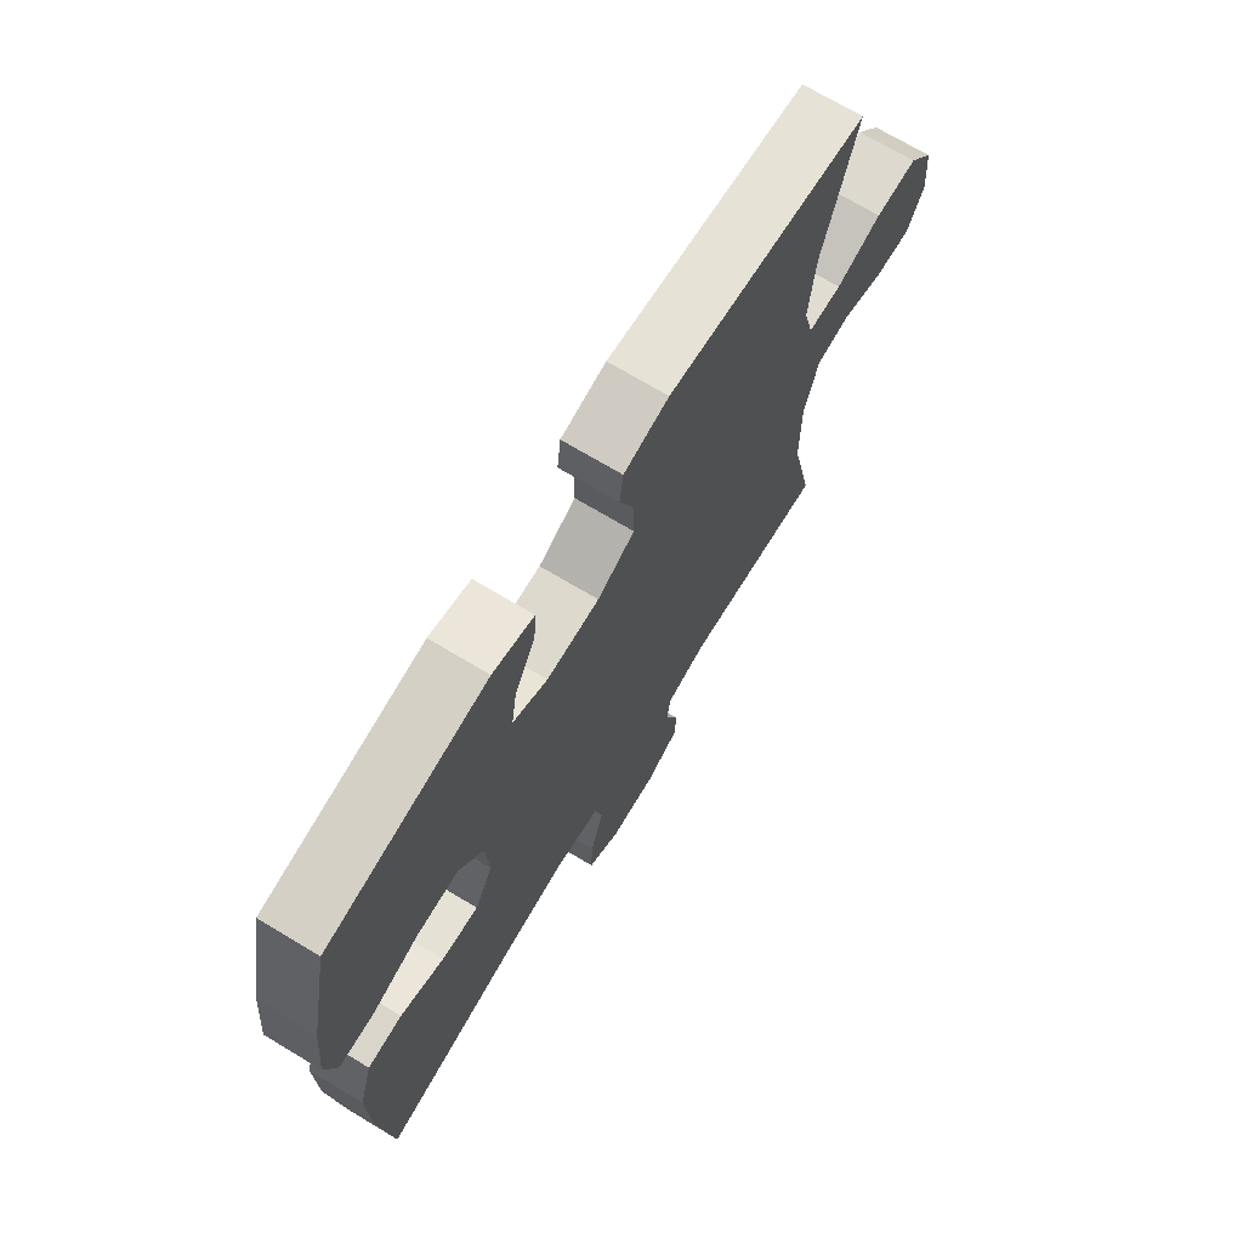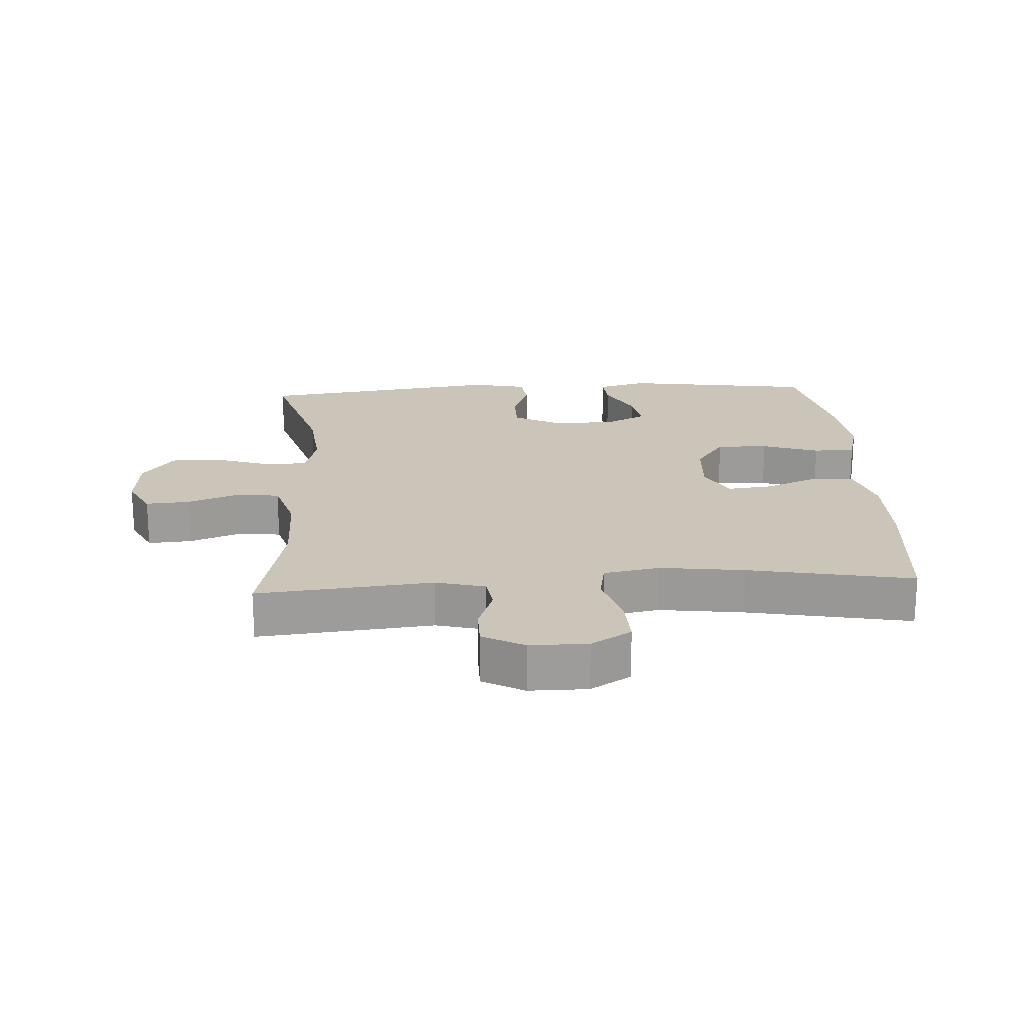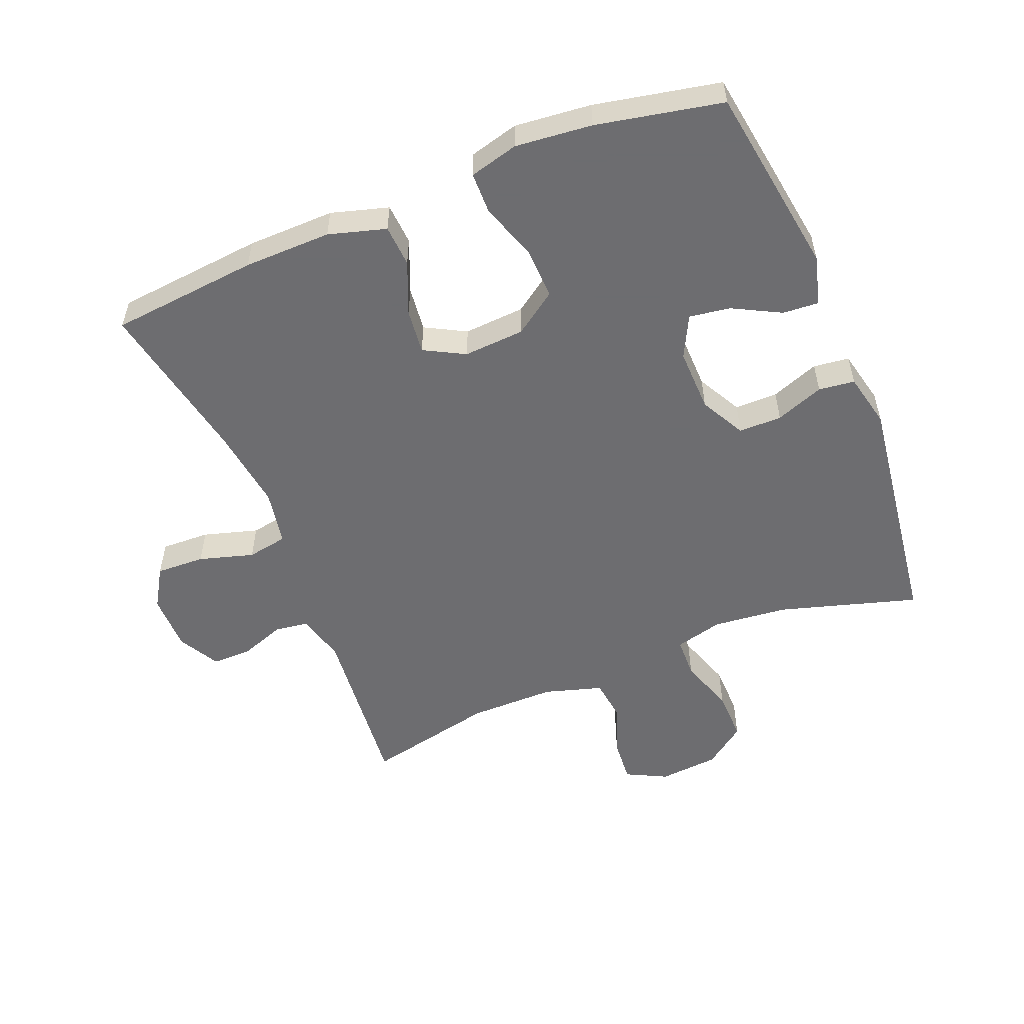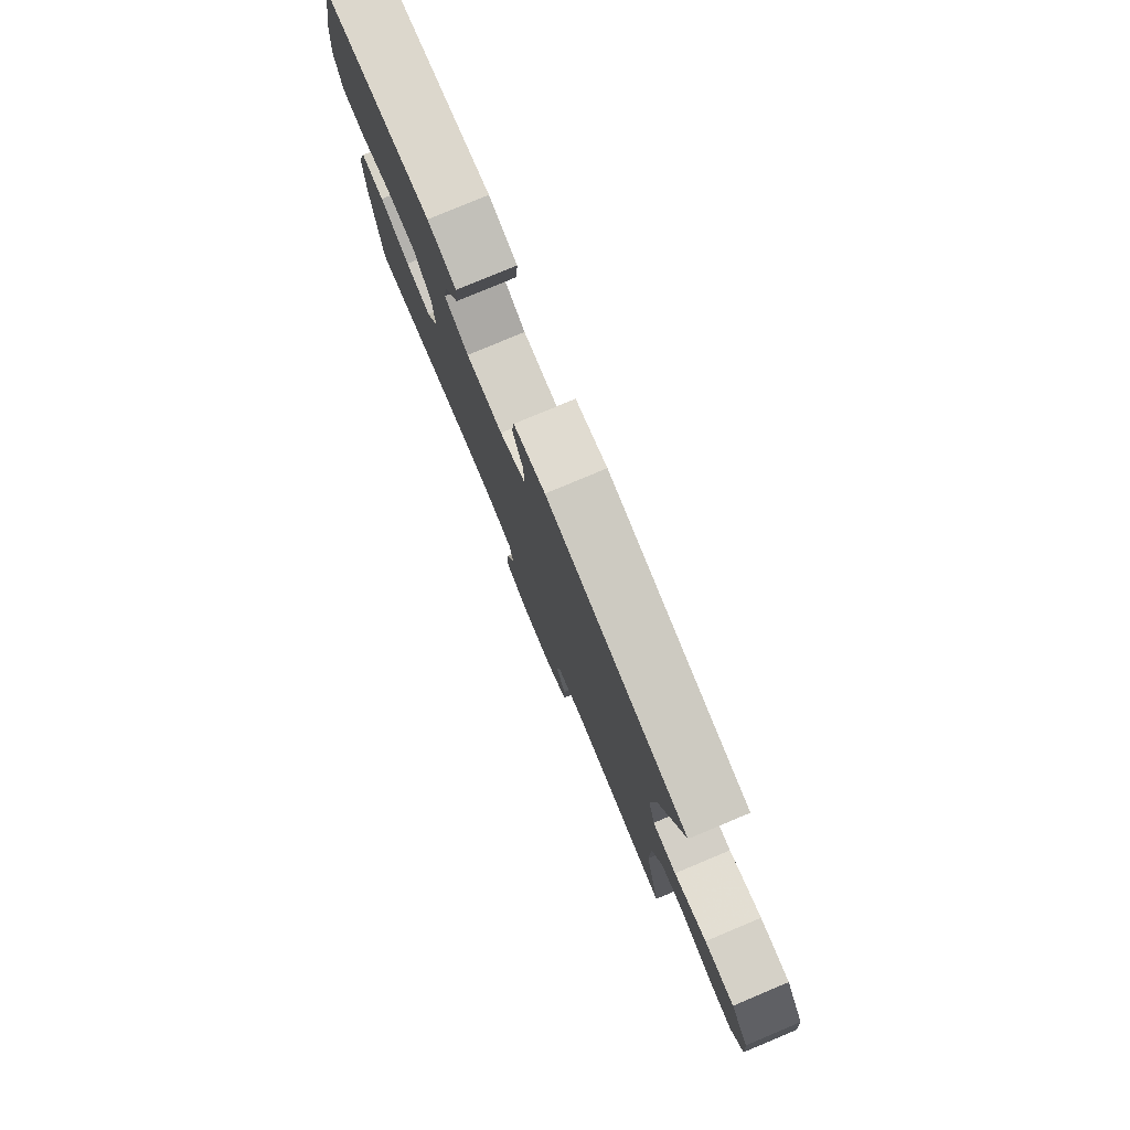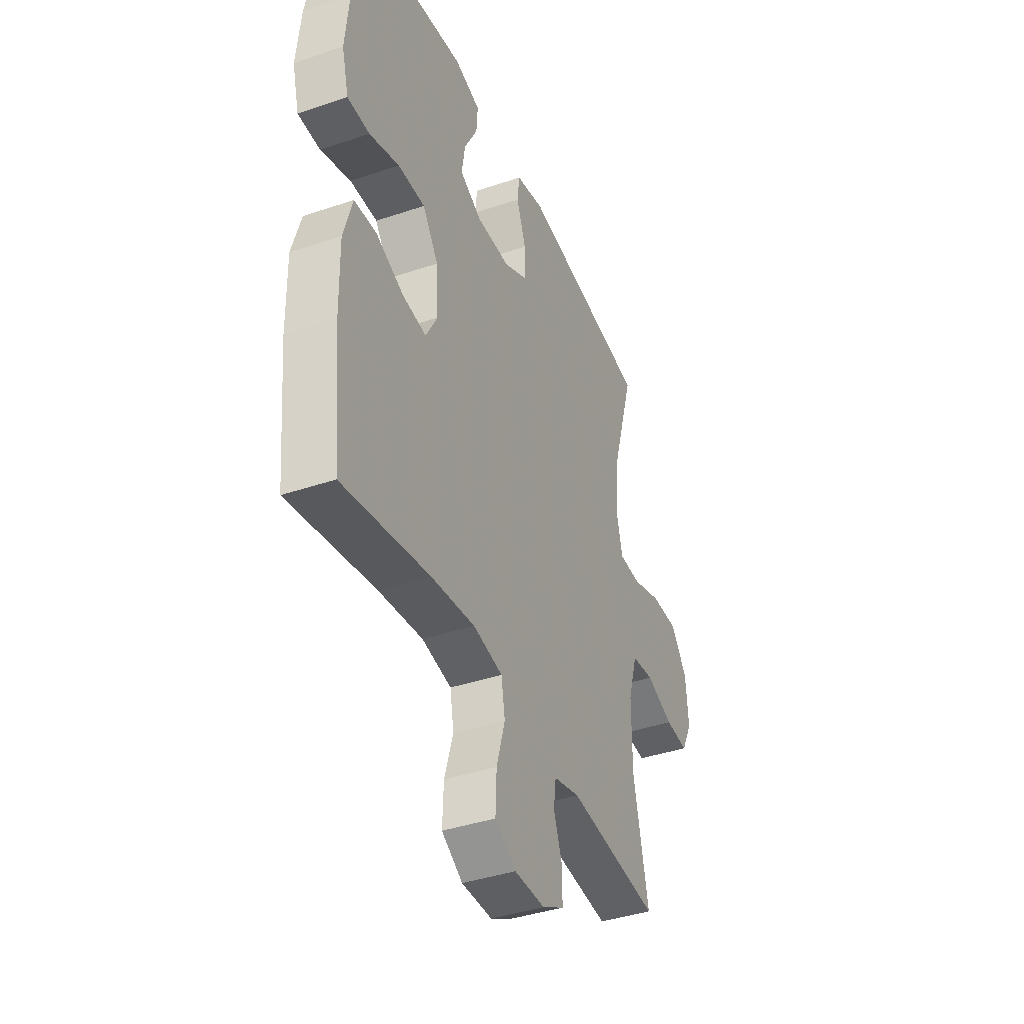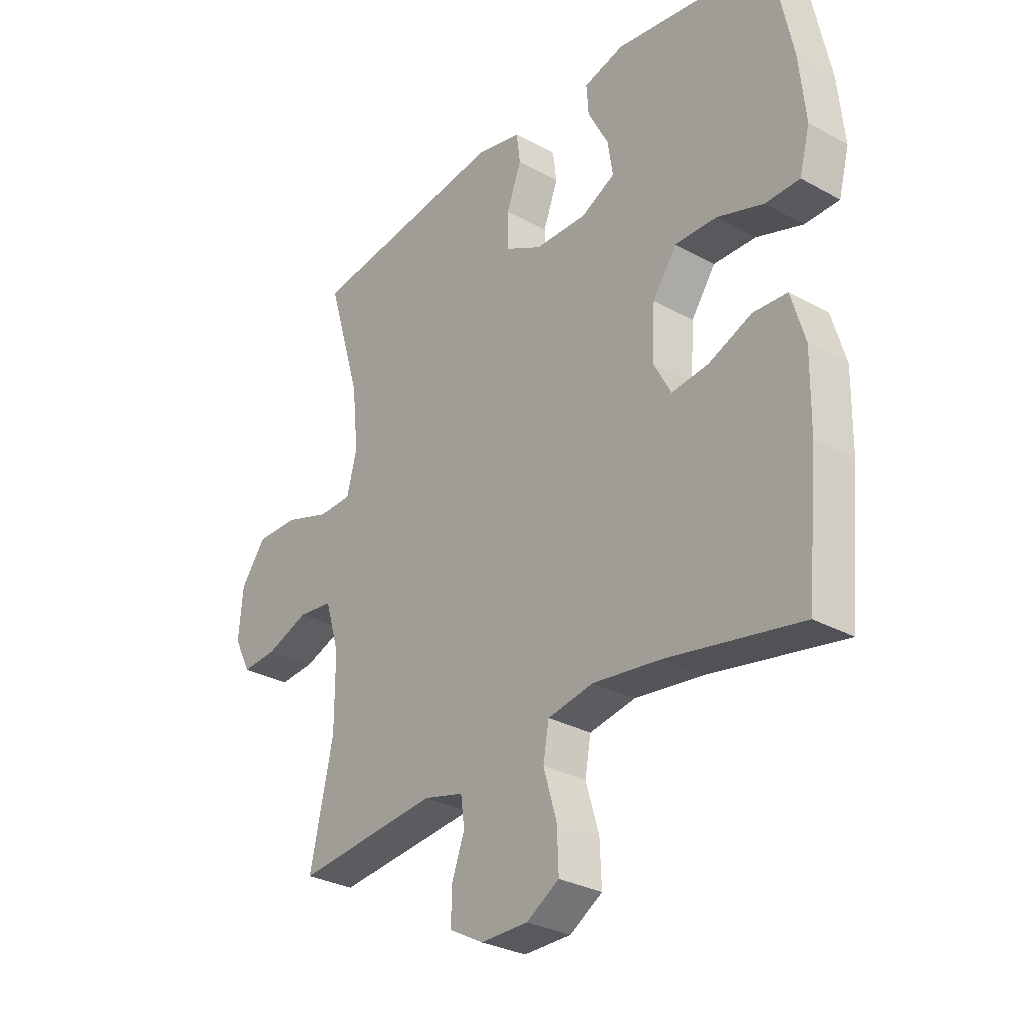
<metadata>
{"format":"obj","ext":"obj","renderer":"f3d","projection":"perspective","resolution":1024,"background":"white","views":[{"elev":70.9,"azim":-59.0,"up":"+Z"},{"elev":20.3,"azim":176.6,"up":"+Y"},{"elev":-54.1,"azim":-67.8,"up":"+Y"},{"elev":79.6,"azim":67.3,"up":"+Z"},{"elev":-40.0,"azim":-67.3,"up":"+Z"},{"elev":-30.1,"azim":-128.8,"up":"+Z"}]}
</metadata>
<code>
v -0.5 0.07 -0.5
v -0.522 0.07 -0.27
v -0.524 0.07 -0.134
v -0.498 0.07 -0.045
v -0.433 0.07 -0.041
v -0.351 0.07 -0.075
v -0.281 0.07 -0.083
v -0.247 0.07 -0.02
v -0.253 0.07 0.075
v -0.299 0.07 0.141
v -0.379 0.07 0.139
v -0.467 0.07 0.109
v -0.532 0.07 0.11
v -0.552 0.07 0.186
v -0.54 0.07 0.305
v -0.5 0.07 0.5
v -0.203 0.07 0.544
v -0.126 0.07 0.523
v -0.13 0.07 0.467
v -0.169 0.07 0.393
v -0.179 0.07 0.329
v -0.114 0.07 0.296
v -0.015 0.07 0.298
v 0.055 0.07 0.335
v 0.055 0.07 0.402
v 0.027 0.07 0.477
v 0.034 0.07 0.533
v 0.119 0.07 0.552
v 0.5 0.07 0.5
v 0.436 0.07 0.285
v 0.424 0.07 0.169
v 0.443 0.07 0.094
v 0.507 0.07 0.092
v 0.594 0.07 0.121
v 0.674 0.07 0.122
v 0.722 0.07 0.057
v 0.73 0.07 -0.036
v 0.698 0.07 -0.099
v 0.63 0.07 -0.094
v 0.549 0.07 -0.064
v 0.483 0.07 -0.072
v 0.456 0.07 -0.162
v 0.456 0.07 -0.297
v 0.5 0.07 -0.5
v 0.229 0.07 -0.473
v 0.152 0.07 -0.493
v 0.145 0.07 -0.546
v 0.17 0.07 -0.615
v 0.17 0.07 -0.677
v 0.106 0.07 -0.712
v 0.016 0.07 -0.712
v -0.046 0.07 -0.674
v -0.043 0.07 -0.598
v -0.018 0.07 -0.513
v -0.029 0.07 -0.45
v -0.116 0.07 -0.434
v -0.246 0.07 -0.451
v -0.5 0 -0.5
v -0.522 0 -0.27
v -0.524 0 -0.134
v -0.498 0 -0.045
v -0.433 0 -0.041
v -0.351 0 -0.075
v -0.281 0 -0.083
v -0.247 0 -0.02
v -0.253 0 0.075
v -0.299 0 0.141
v -0.379 0 0.139
v -0.467 0 0.109
v -0.532 0 0.11
v -0.552 0 0.186
v -0.54 0 0.305
v -0.5 0 0.5
v -0.203 0 0.544
v -0.126 0 0.523
v -0.13 0 0.467
v -0.169 0 0.393
v -0.179 0 0.329
v -0.114 0 0.296
v -0.015 0 0.298
v 0.055 0 0.335
v 0.055 0 0.402
v 0.027 0 0.477
v 0.034 0 0.533
v 0.119 0 0.552
v 0.5 0 0.5
v 0.436 0 0.285
v 0.424 0 0.169
v 0.443 0 0.094
v 0.507 0 0.092
v 0.594 0 0.121
v 0.674 0 0.122
v 0.722 0 0.057
v 0.73 0 -0.036
v 0.698 0 -0.099
v 0.63 0 -0.094
v 0.549 0 -0.064
v 0.483 0 -0.072
v 0.456 0 -0.162
v 0.456 0 -0.297
v 0.5 0 -0.5
v 0.229 0 -0.473
v 0.152 0 -0.493
v 0.145 0 -0.546
v 0.17 0 -0.615
v 0.17 0 -0.677
v 0.106 0 -0.712
v 0.016 0 -0.712
v -0.046 0 -0.674
v -0.043 0 -0.598
v -0.018 0 -0.513
v -0.029 0 -0.45
v -0.116 0 -0.434
v -0.246 0 -0.451
f 51 52 53 54
f 49 50 51 54
f 47 48 49 54
f 46 47 54 55
f 45 46 55
f 43 44 45
f 42 43 45 55
f 41 42 55 56
f 37 38 39 40
f 37 40 41
f 36 37 41
f 33 34 35 36
f 32 33 36 41
f 31 32 41 56
f 27 28 29 30
f 25 26 27 30
f 24 25 30 31
f 23 24 31 56
f 17 18 19 20
f 17 20 21
f 16 17 21
f 15 16 21
f 14 15 21 22
f 11 12 13 14
f 10 11 14 22
f 3 4 5 6
f 3 6 7
f 57 1 2 3
f 57 3 7
f 56 57 7 8
f 23 56 8 9
f 9 10 22 23
f 111 110 109 108
f 111 108 107 106
f 111 106 105 104
f 112 111 104 103
f 112 103 102
f 102 101 100
f 112 102 100 99
f 113 112 99 98
f 97 96 95 94
f 98 97 94
f 98 94 93
f 93 92 91 90
f 98 93 90 89
f 113 98 89 88
f 87 86 85 84
f 87 84 83 82
f 88 87 82 81
f 113 88 81 80
f 77 76 75 74
f 78 77 74
f 78 74 73
f 78 73 72
f 79 78 72 71
f 71 70 69 68
f 79 71 68 67
f 63 62 61 60
f 64 63 60
f 60 59 58 114
f 64 60 114
f 65 64 114 113
f 66 65 113 80
f 80 79 67 66
f 1 58 59 2
f 2 59 60 3
f 3 60 61 4
f 4 61 62 5
f 5 62 63 6
f 6 63 64 7
f 7 64 65 8
f 8 65 66 9
f 9 66 67 10
f 10 67 68 11
f 11 68 69 12
f 12 69 70 13
f 13 70 71 14
f 14 71 72 15
f 15 72 73 16
f 16 73 74 17
f 17 74 75 18
f 18 75 76 19
f 19 76 77 20
f 20 77 78 21
f 21 78 79 22
f 22 79 80 23
f 23 80 81 24
f 24 81 82 25
f 25 82 83 26
f 26 83 84 27
f 27 84 85 28
f 28 85 86 29
f 29 86 87 30
f 30 87 88 31
f 31 88 89 32
f 32 89 90 33
f 33 90 91 34
f 34 91 92 35
f 35 92 93 36
f 36 93 94 37
f 37 94 95 38
f 38 95 96 39
f 39 96 97 40
f 40 97 98 41
f 41 98 99 42
f 42 99 100 43
f 43 100 101 44
f 44 101 102 45
f 45 102 103 46
f 46 103 104 47
f 47 104 105 48
f 48 105 106 49
f 49 106 107 50
f 50 107 108 51
f 51 108 109 52
f 52 109 110 53
f 53 110 111 54
f 54 111 112 55
f 55 112 113 56
f 56 113 114 57
f 57 114 58 1

</code>
